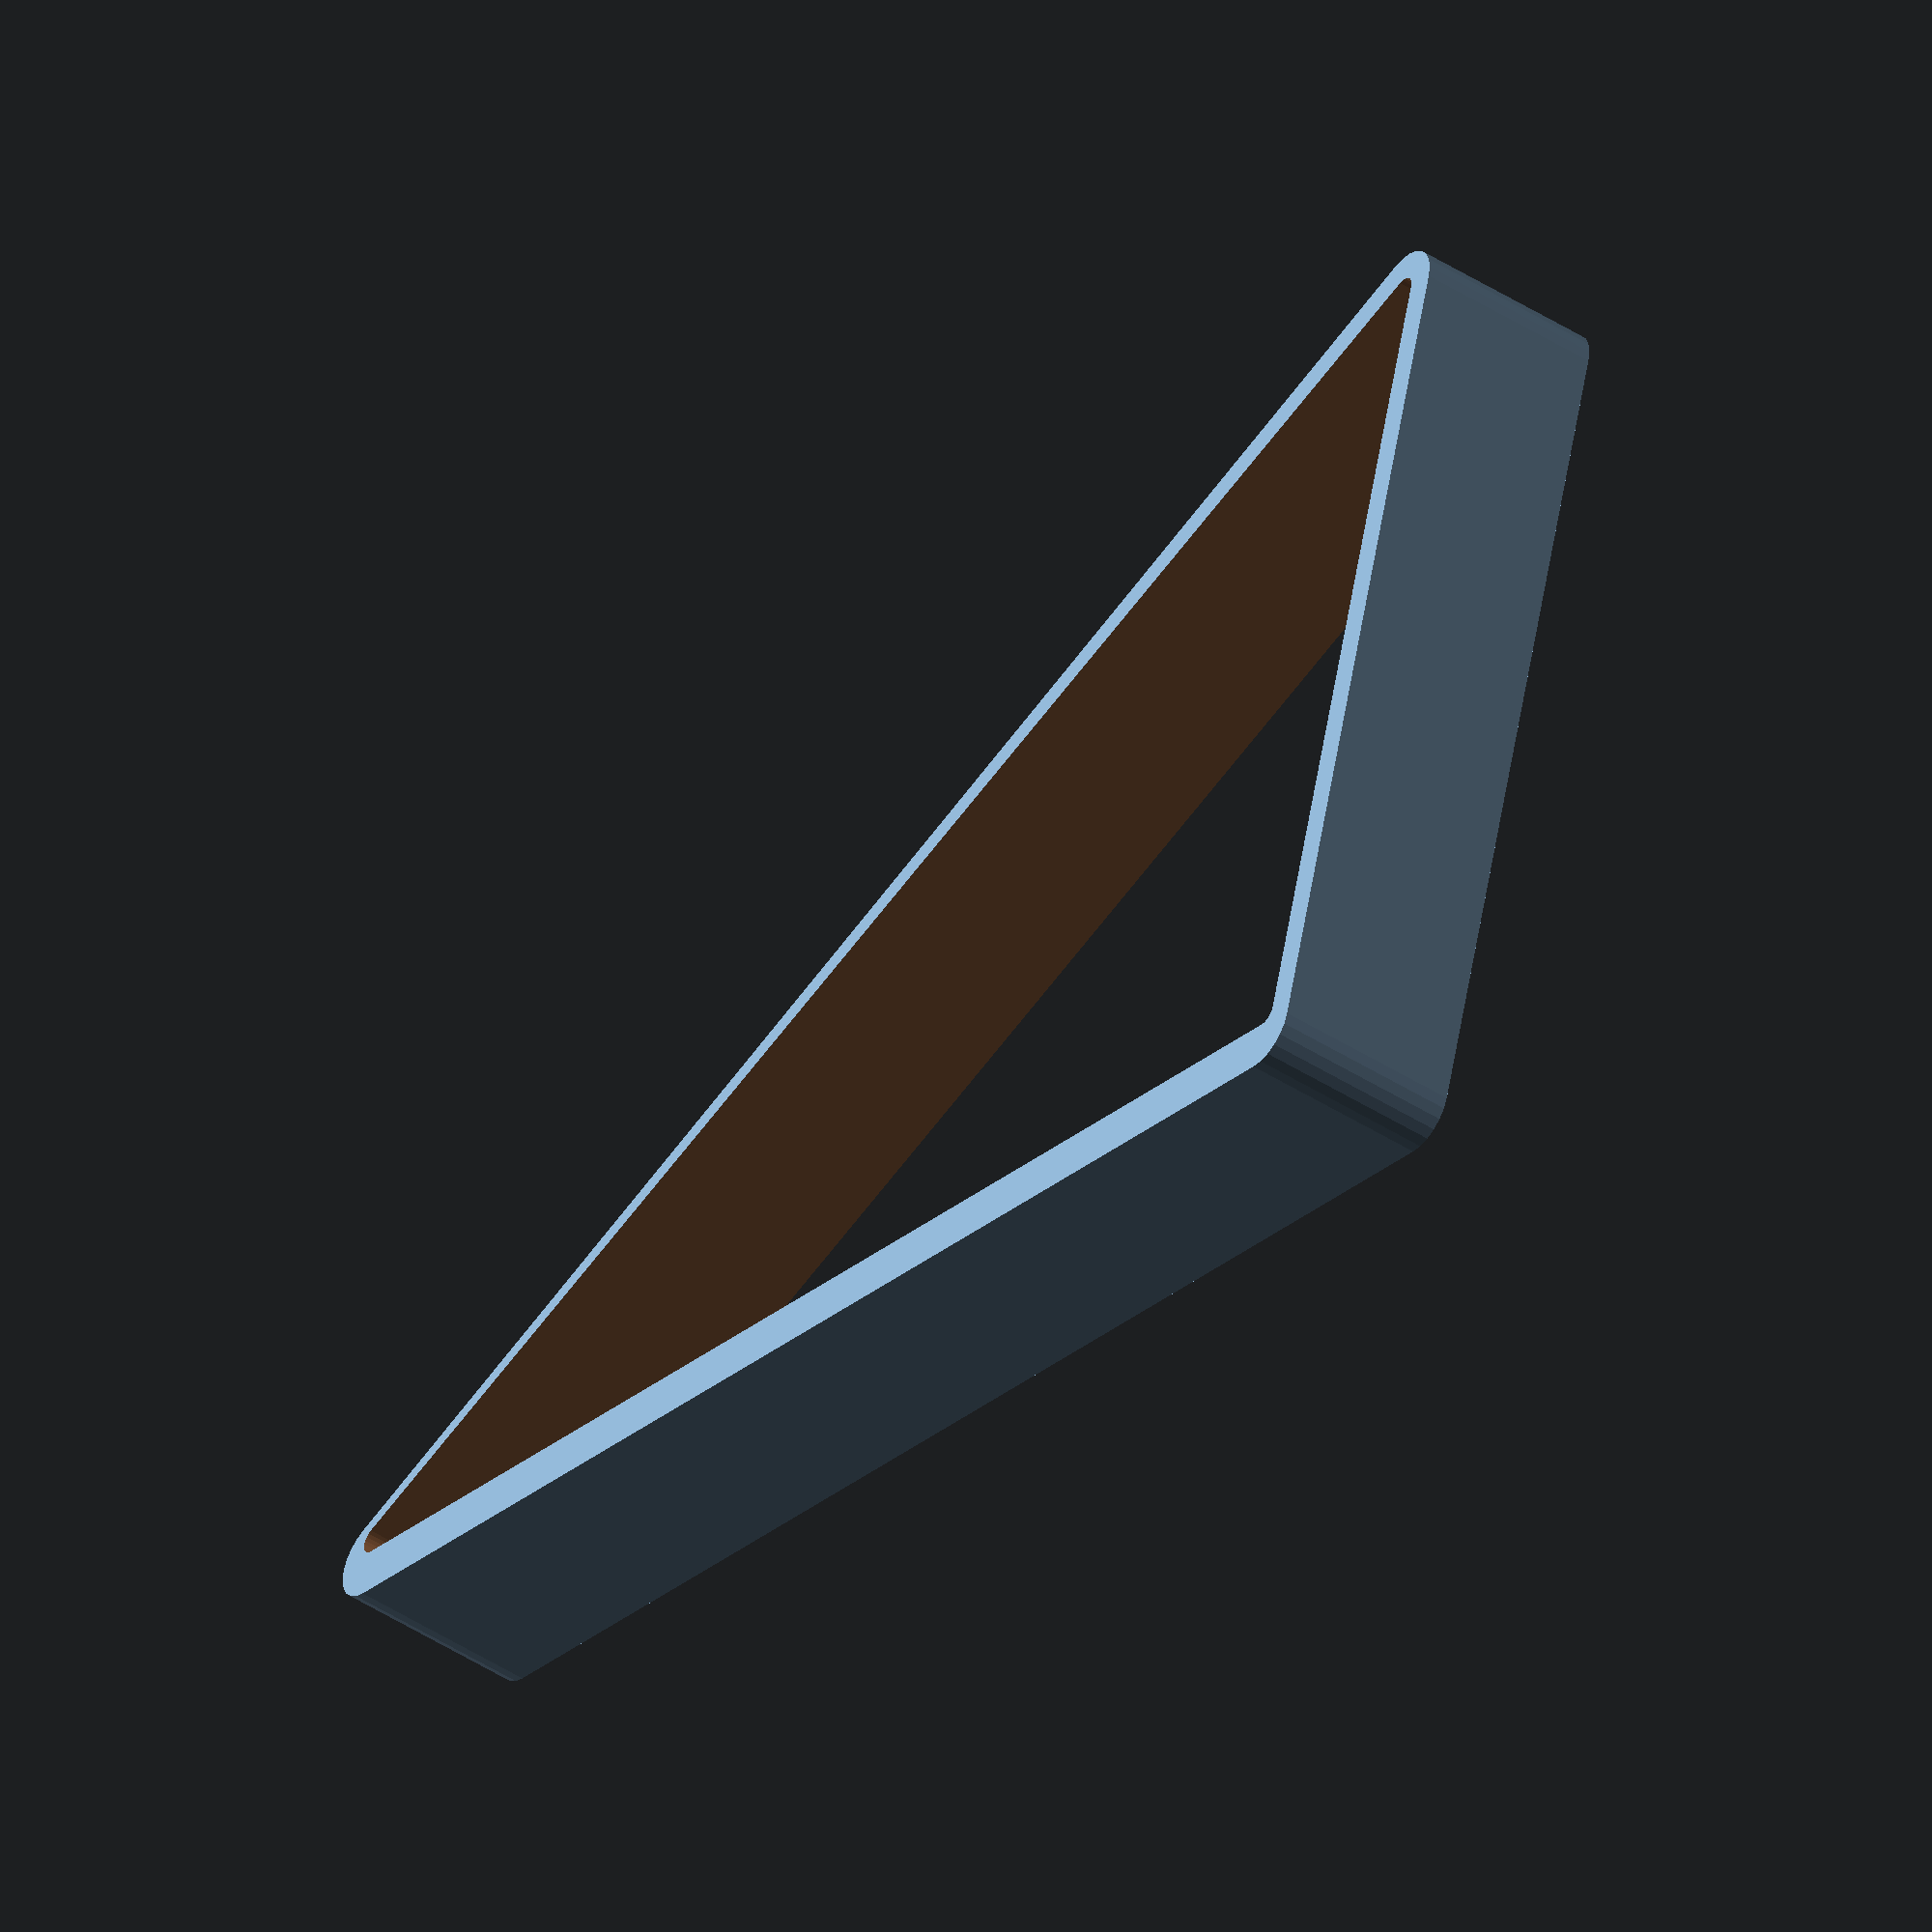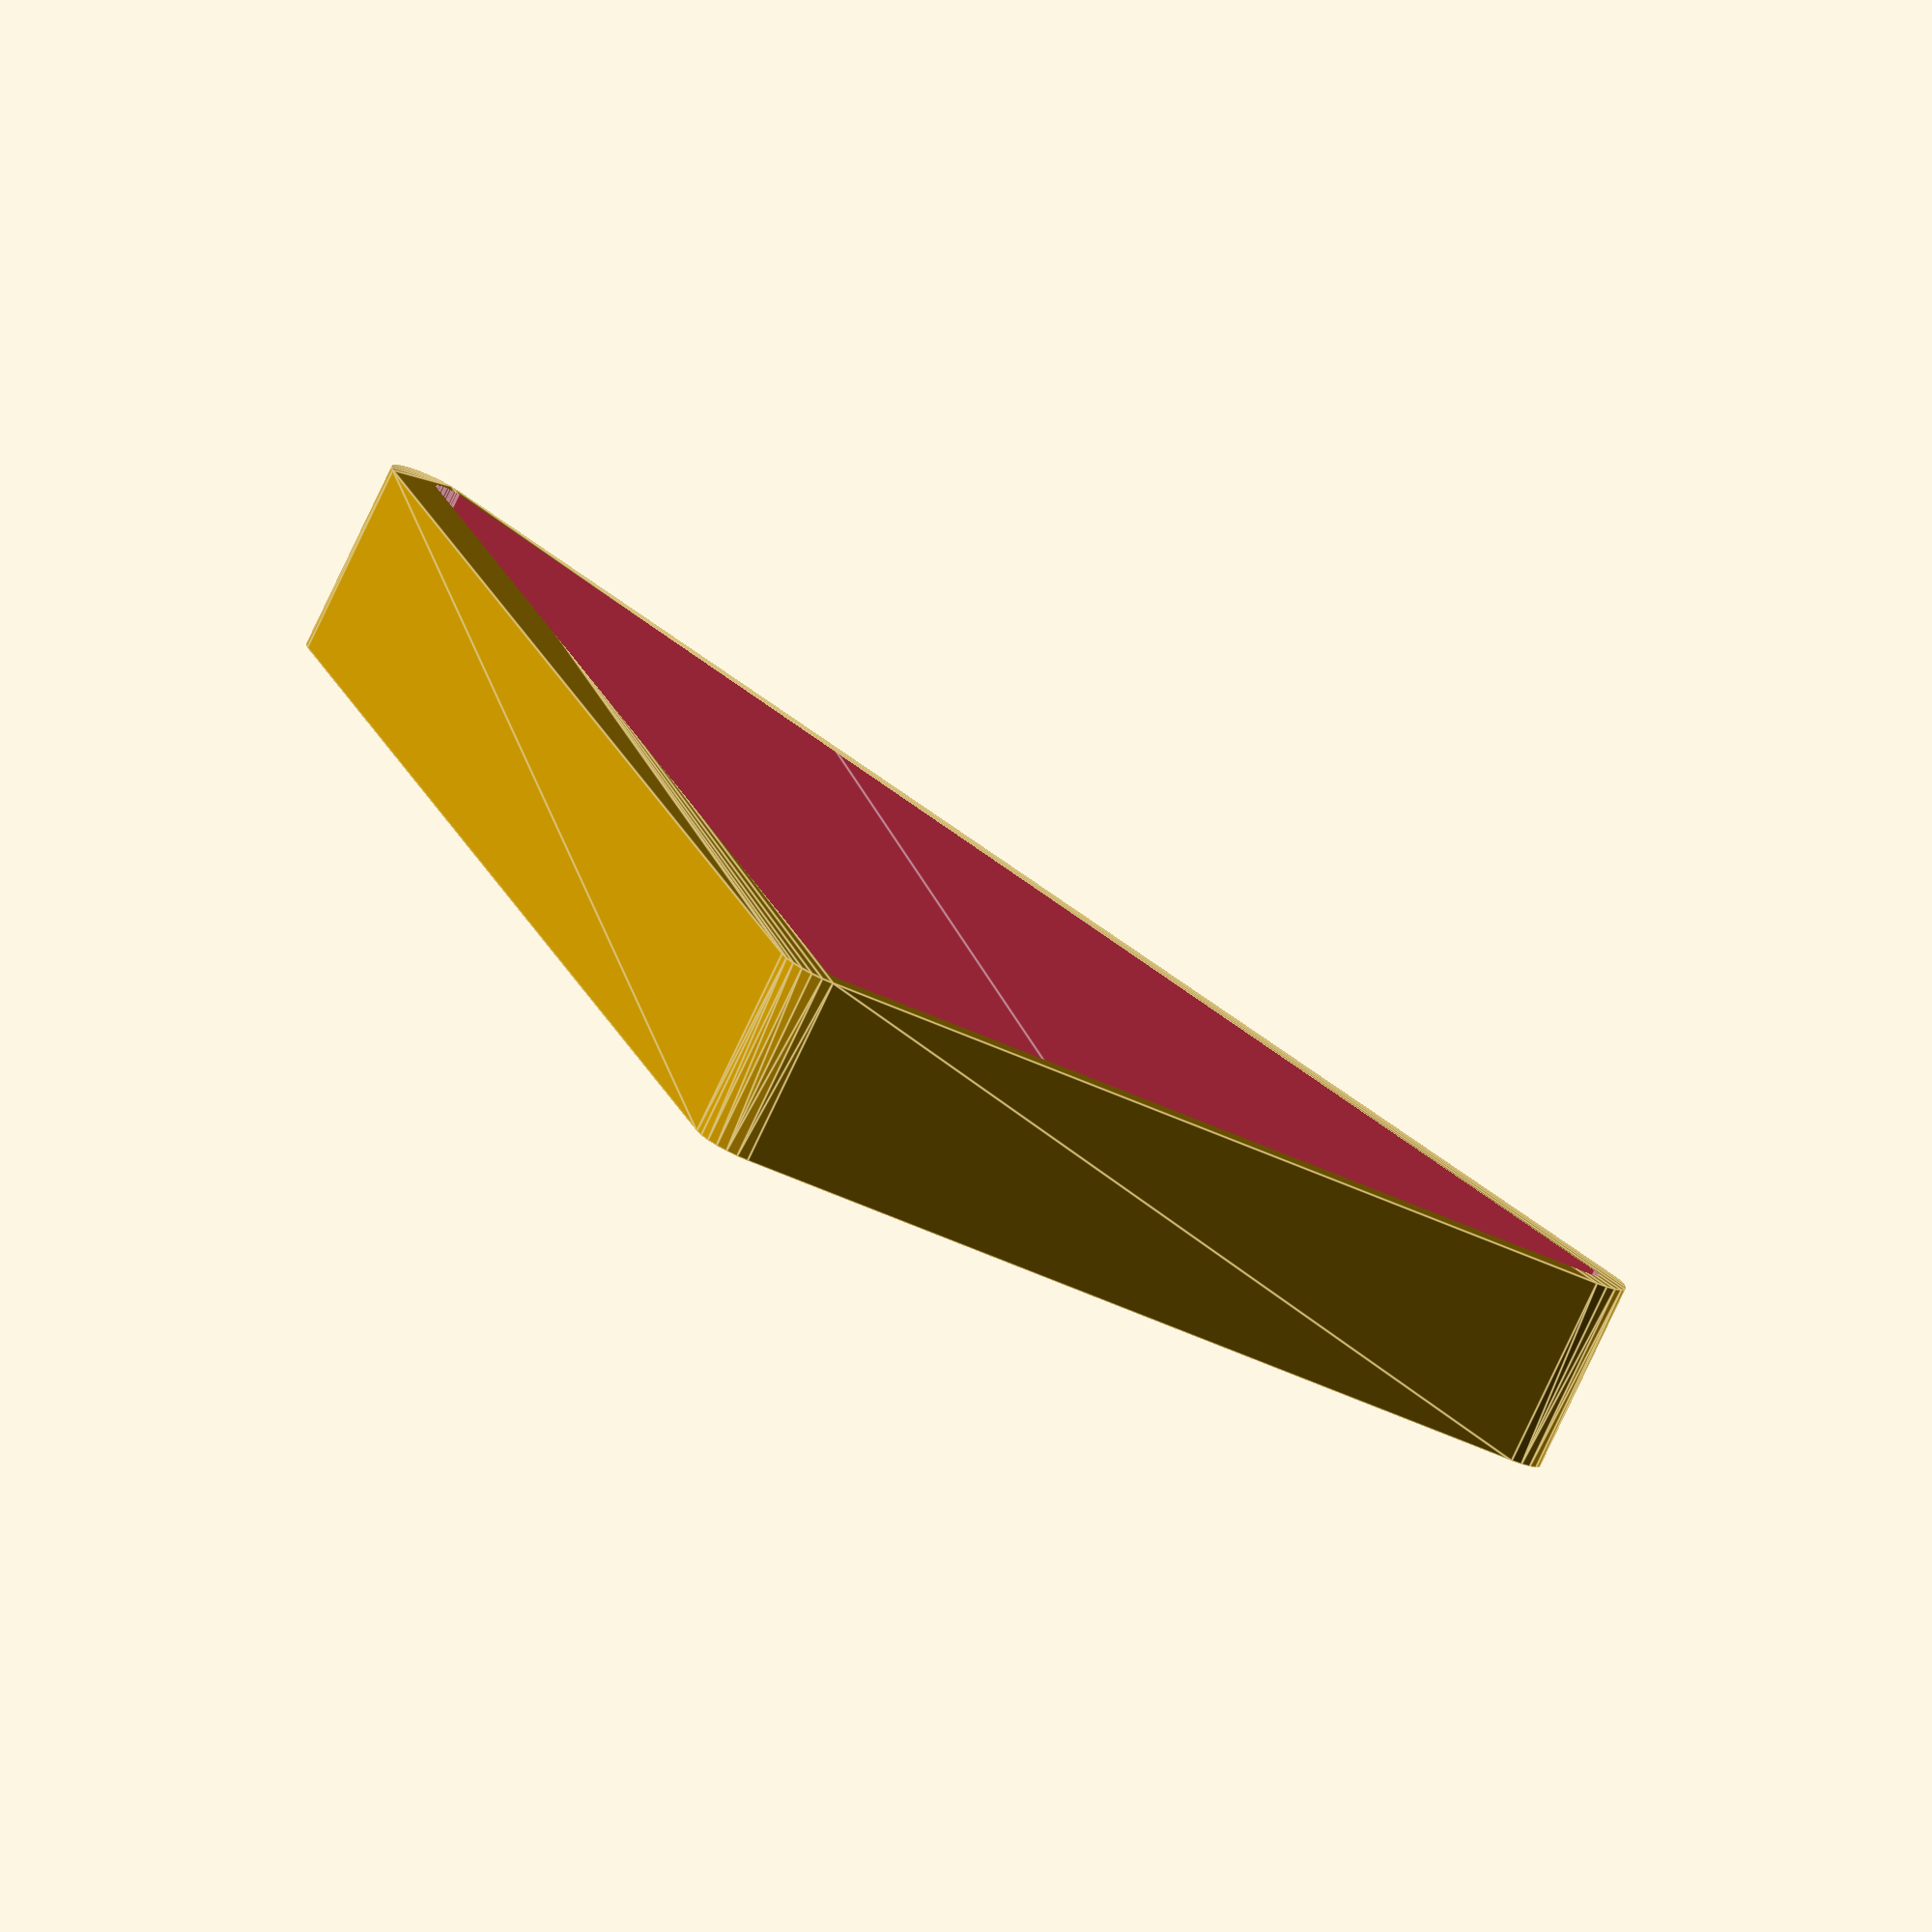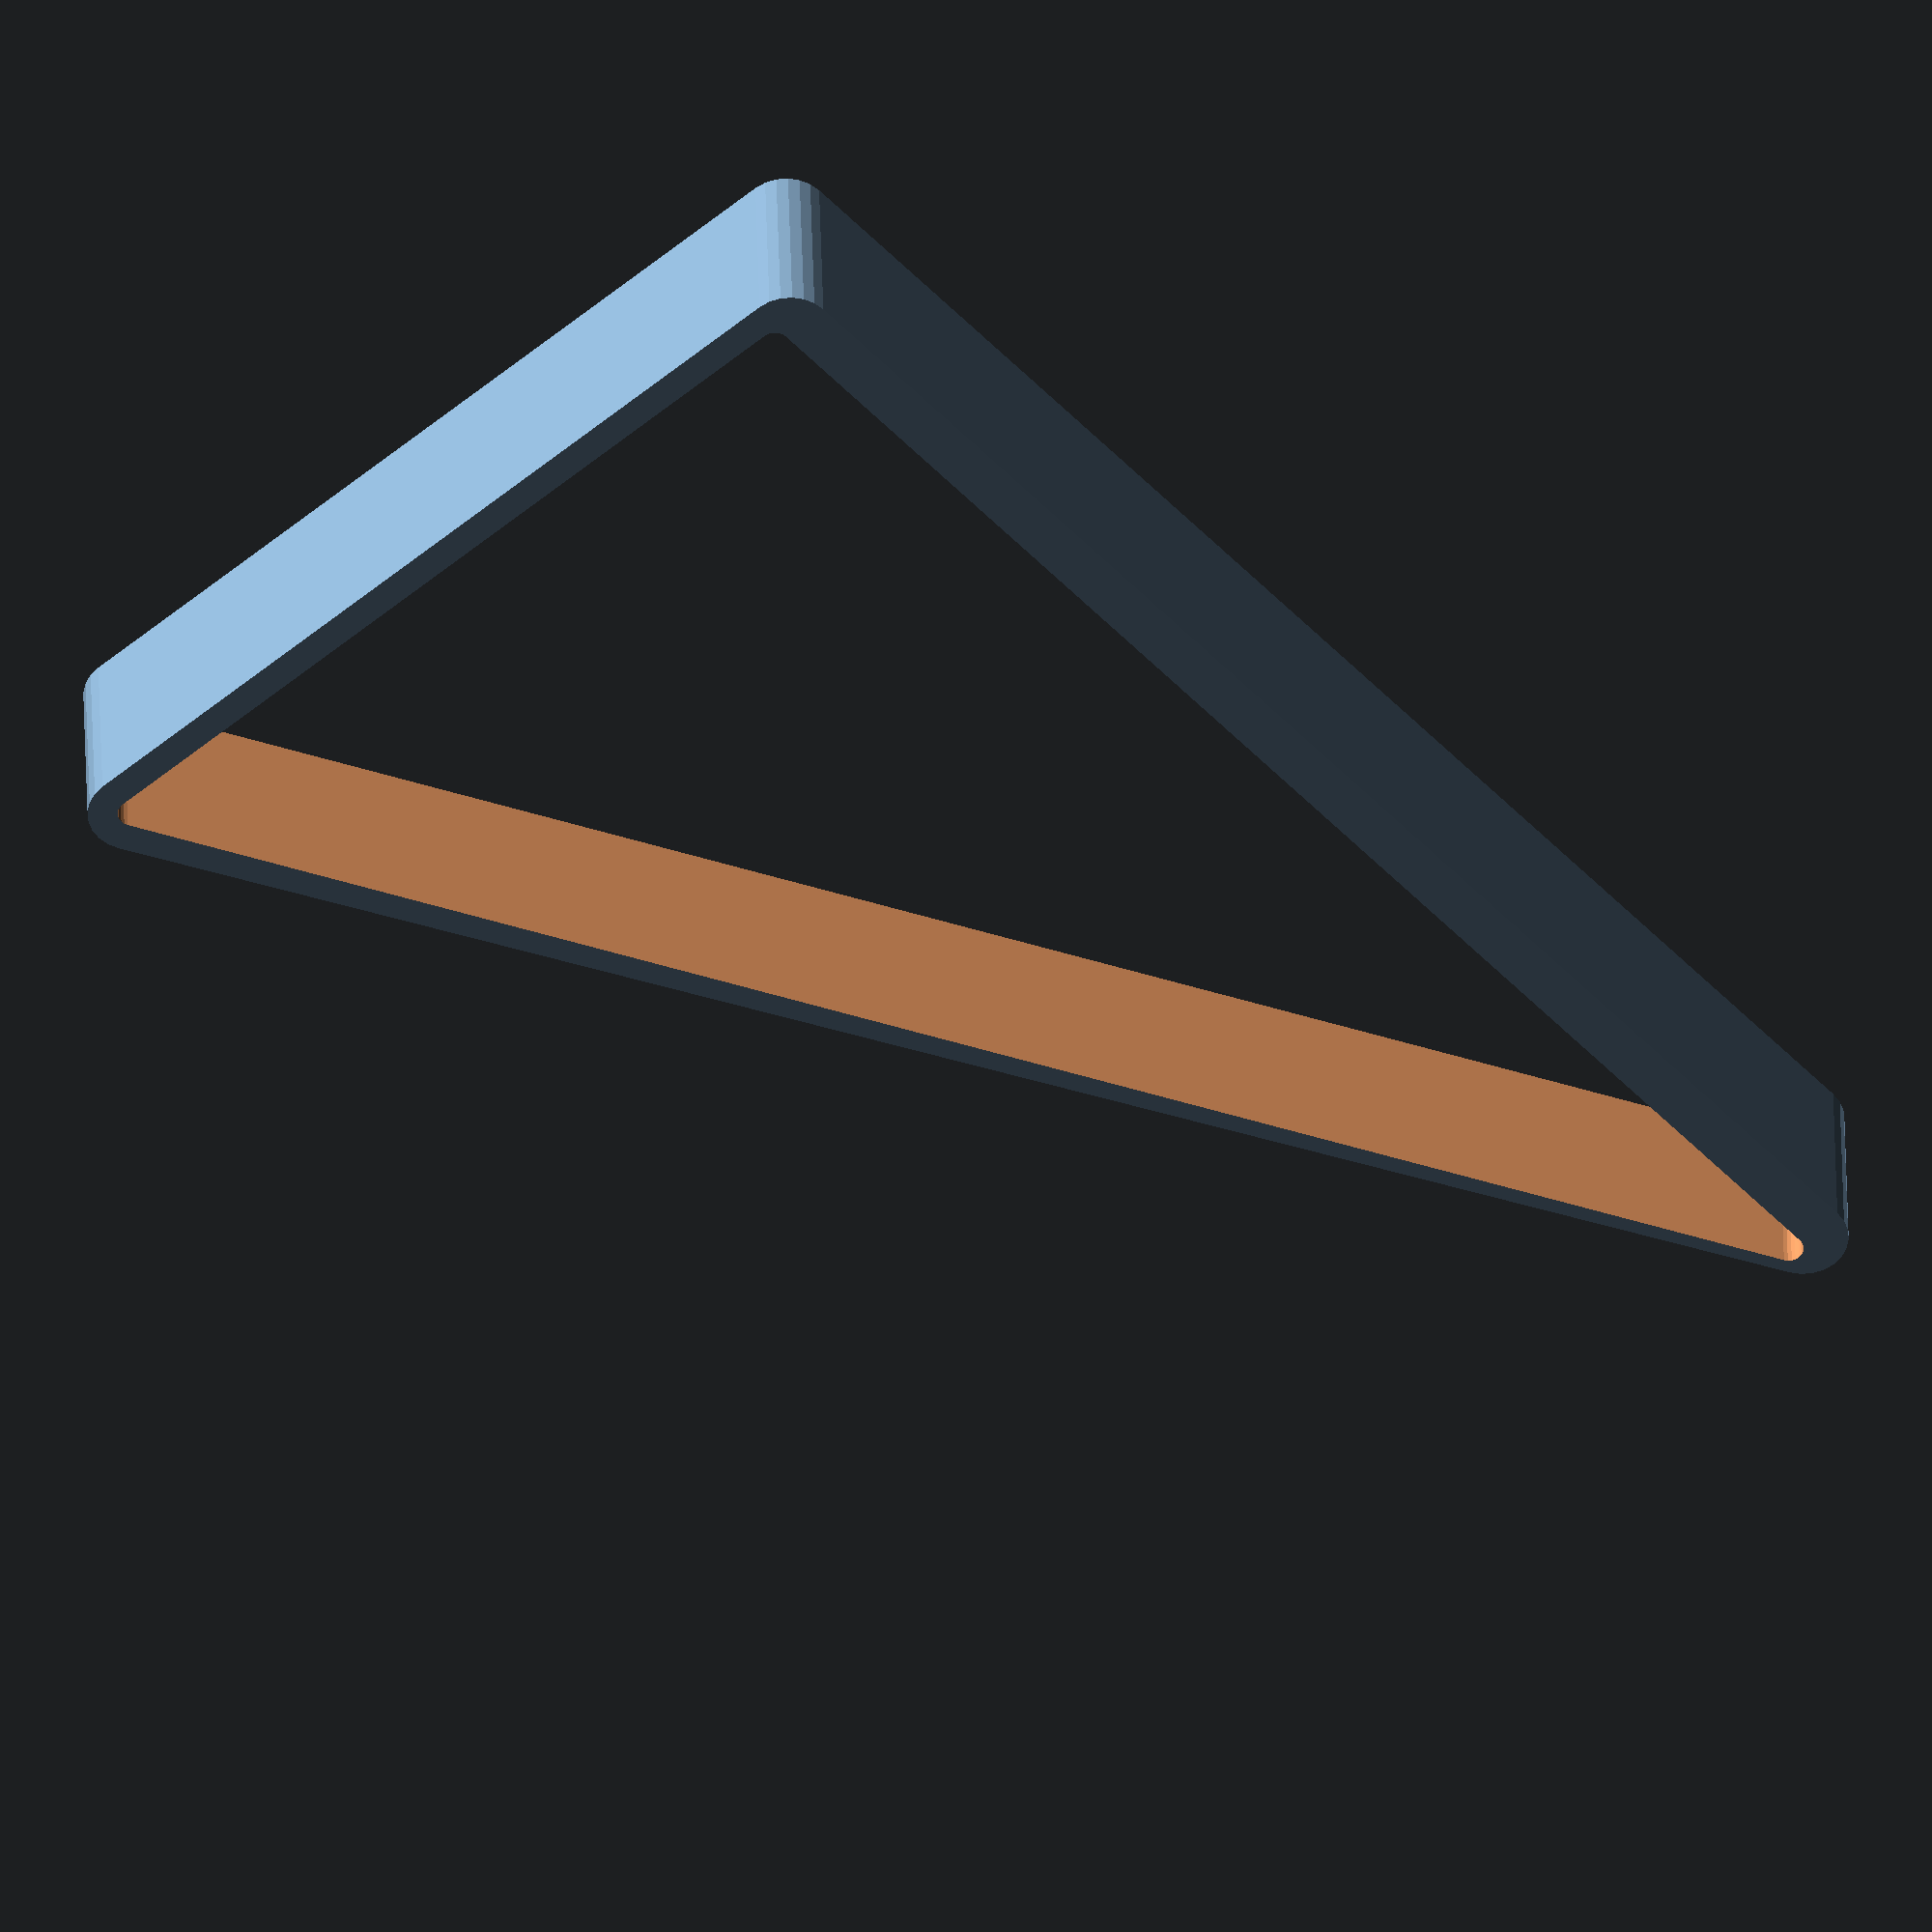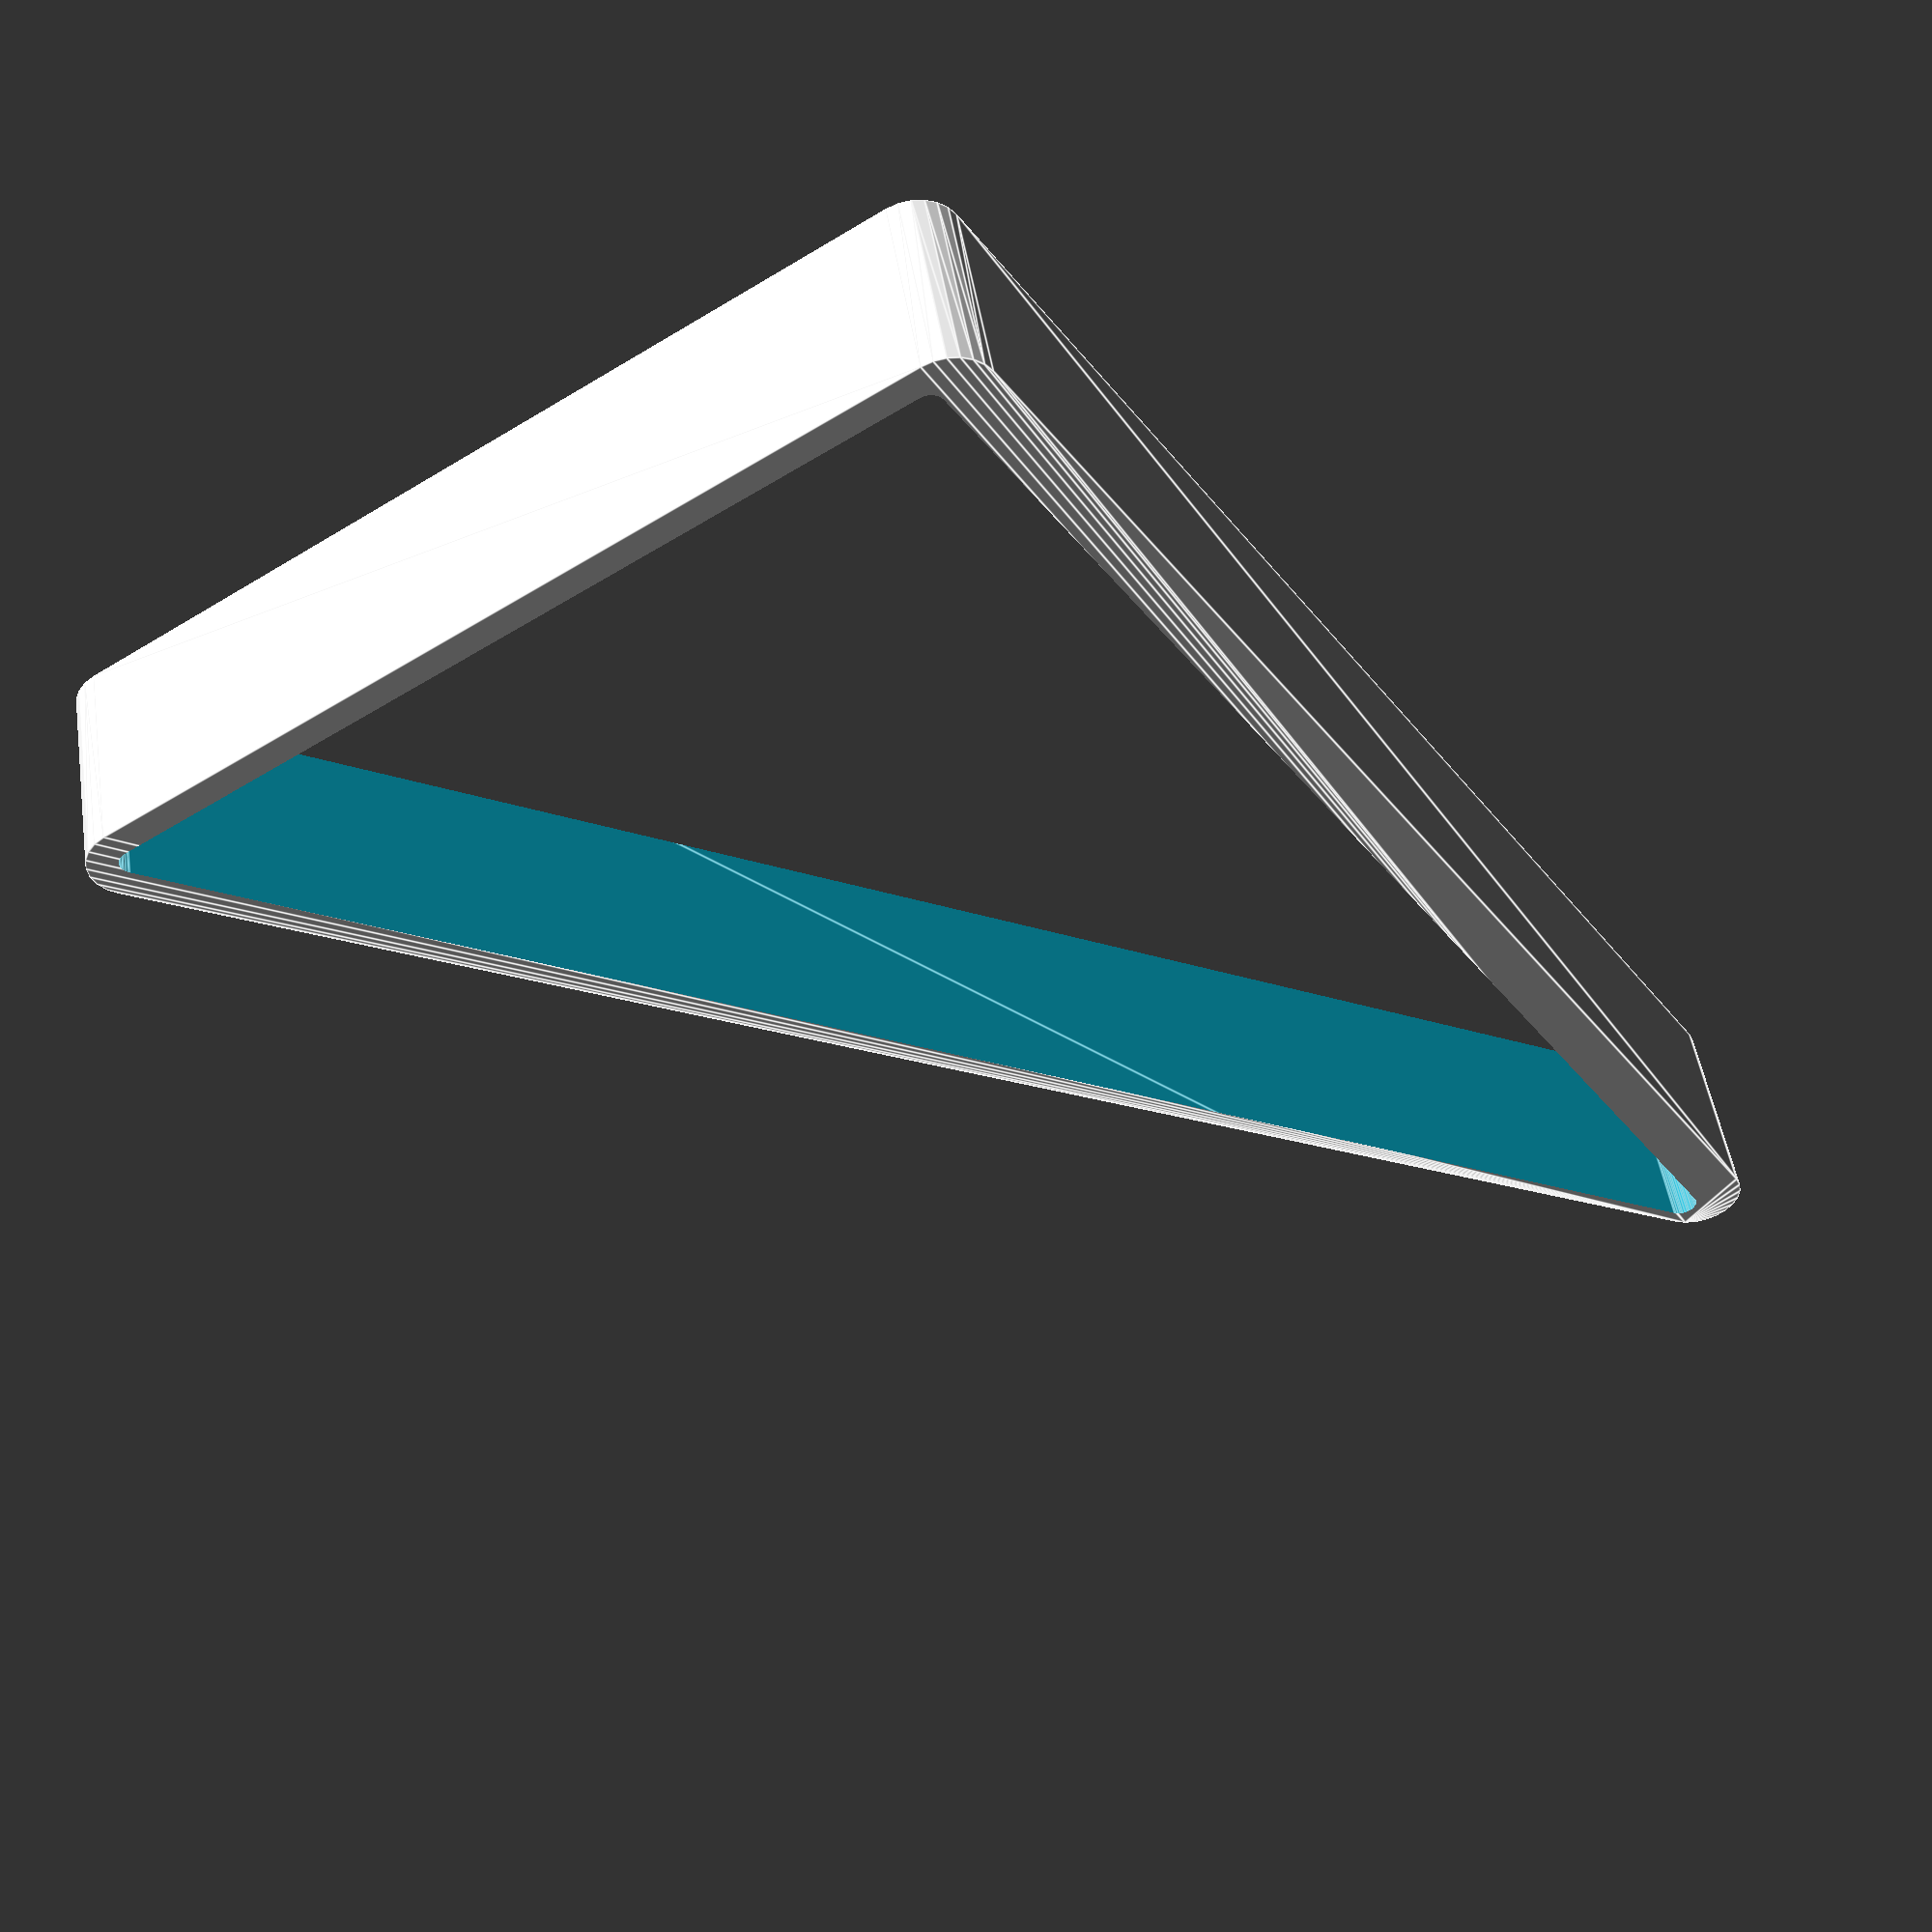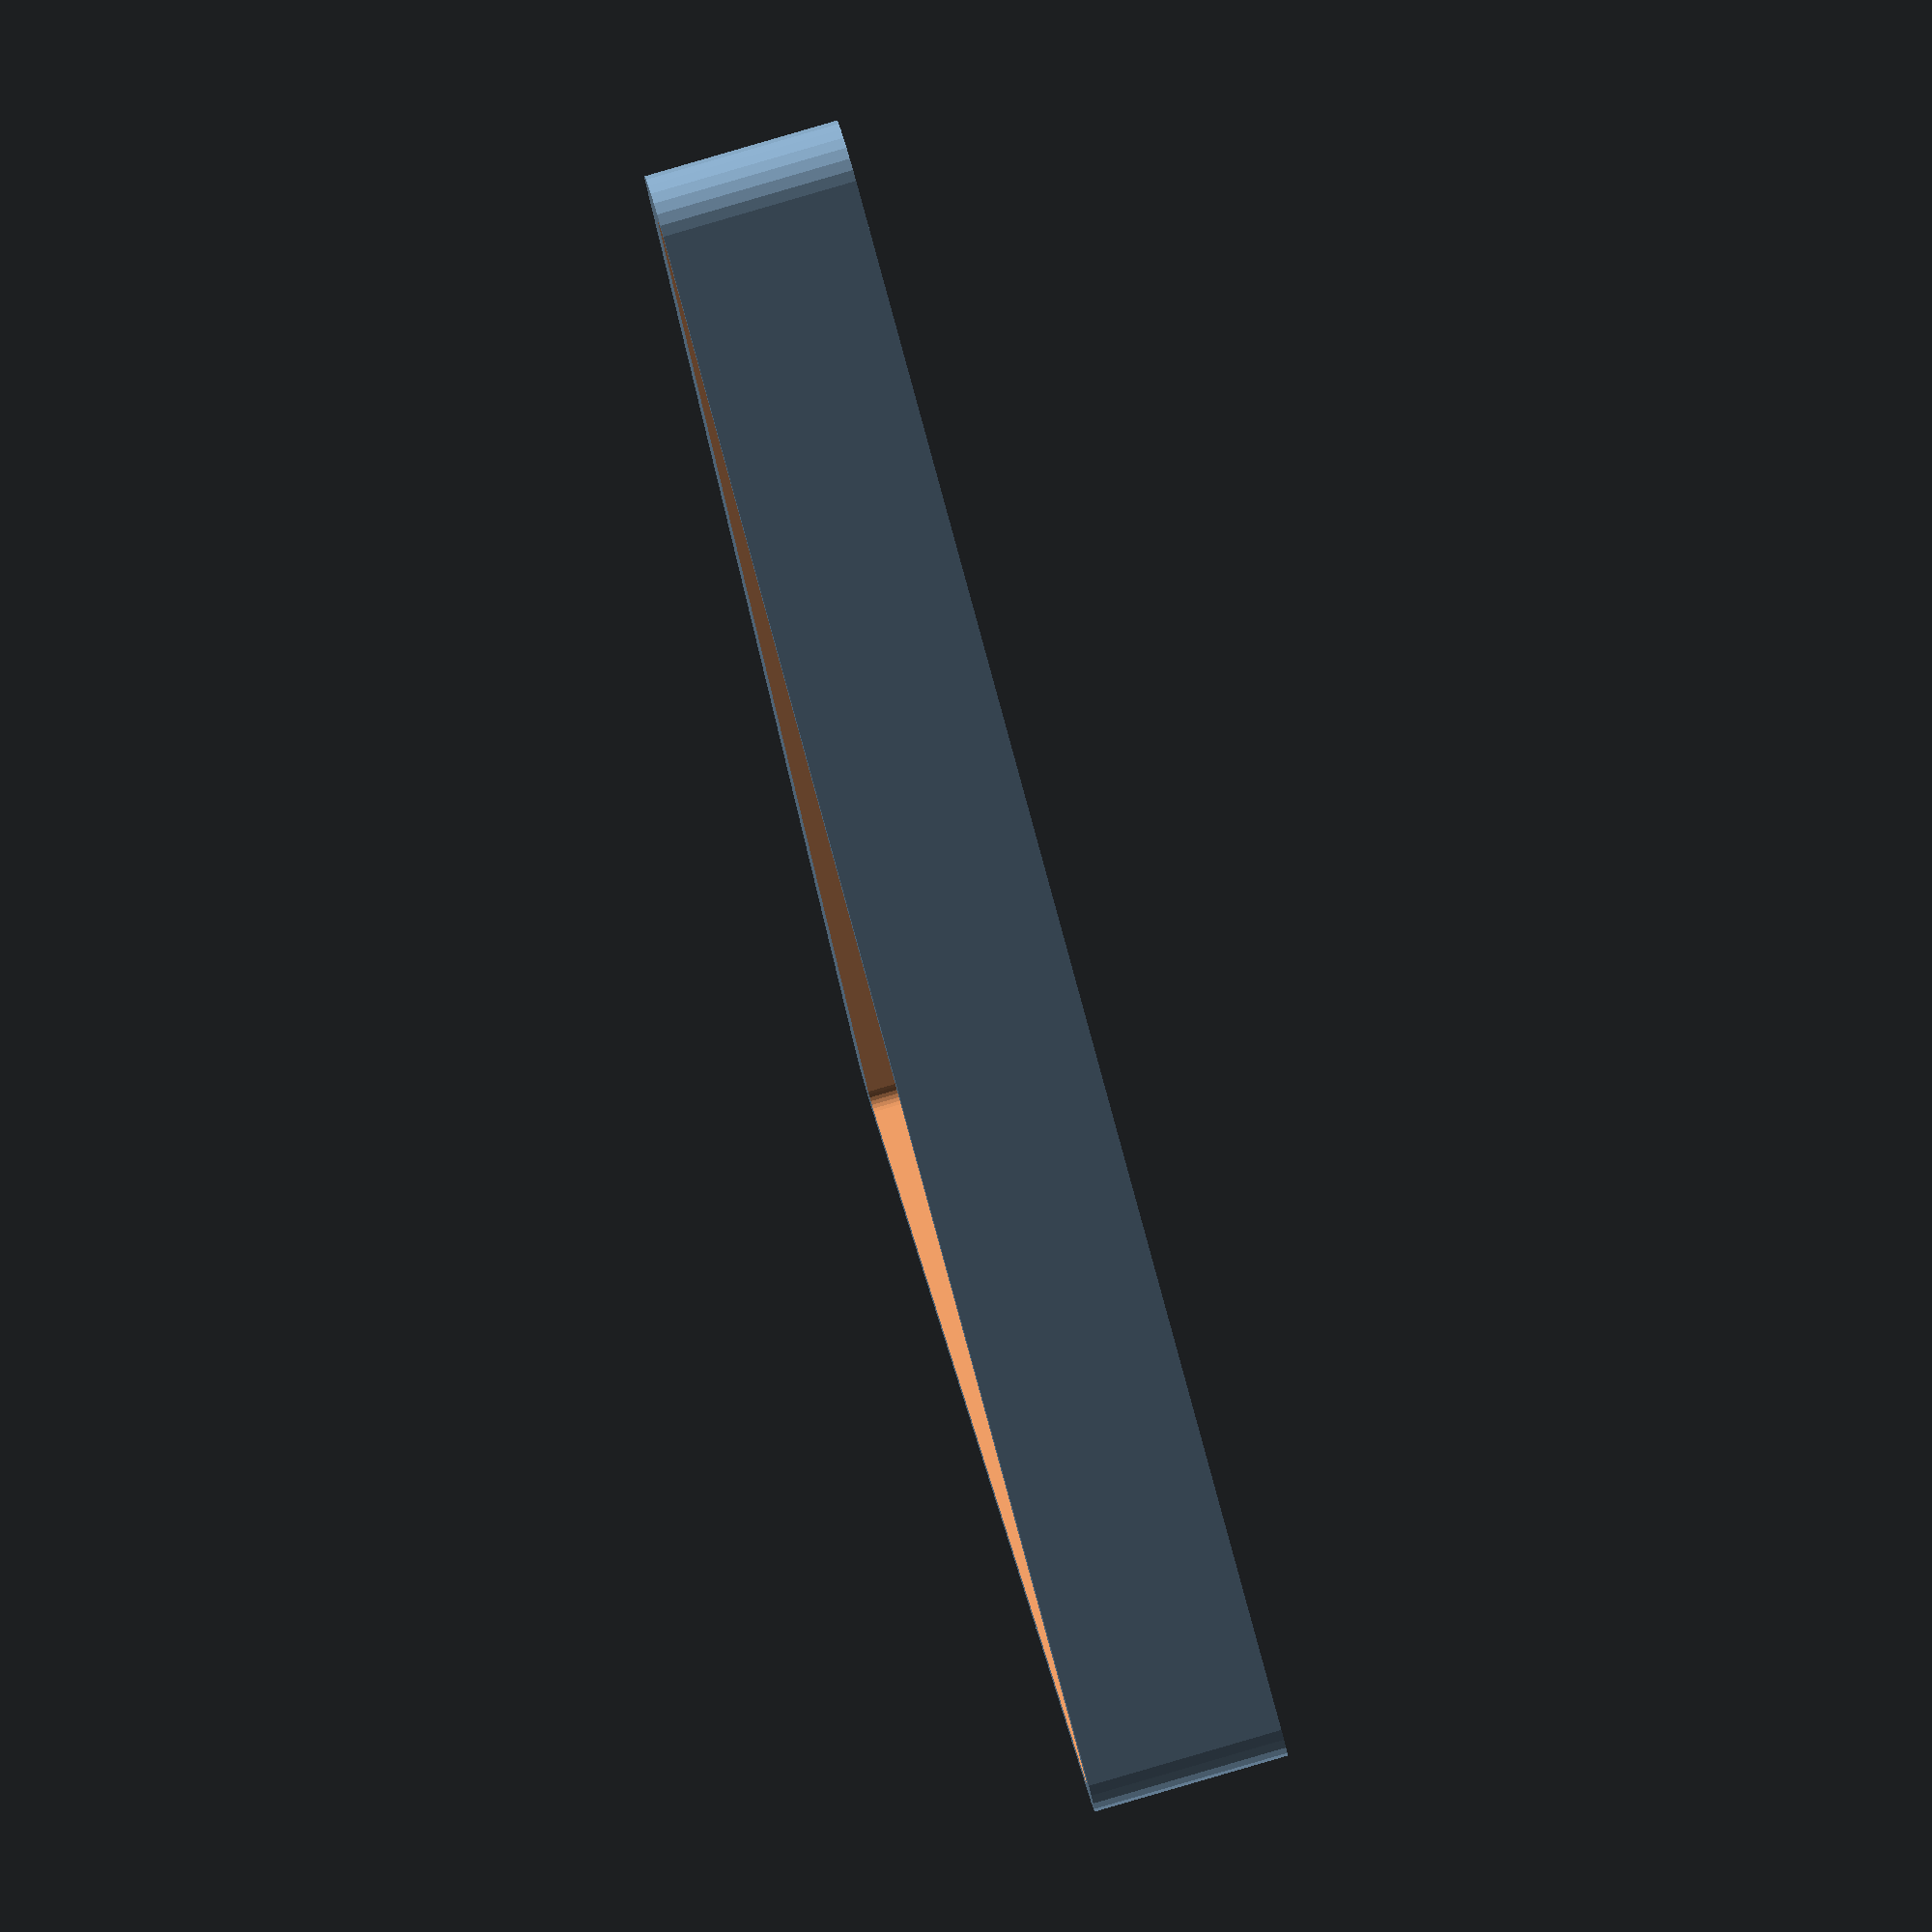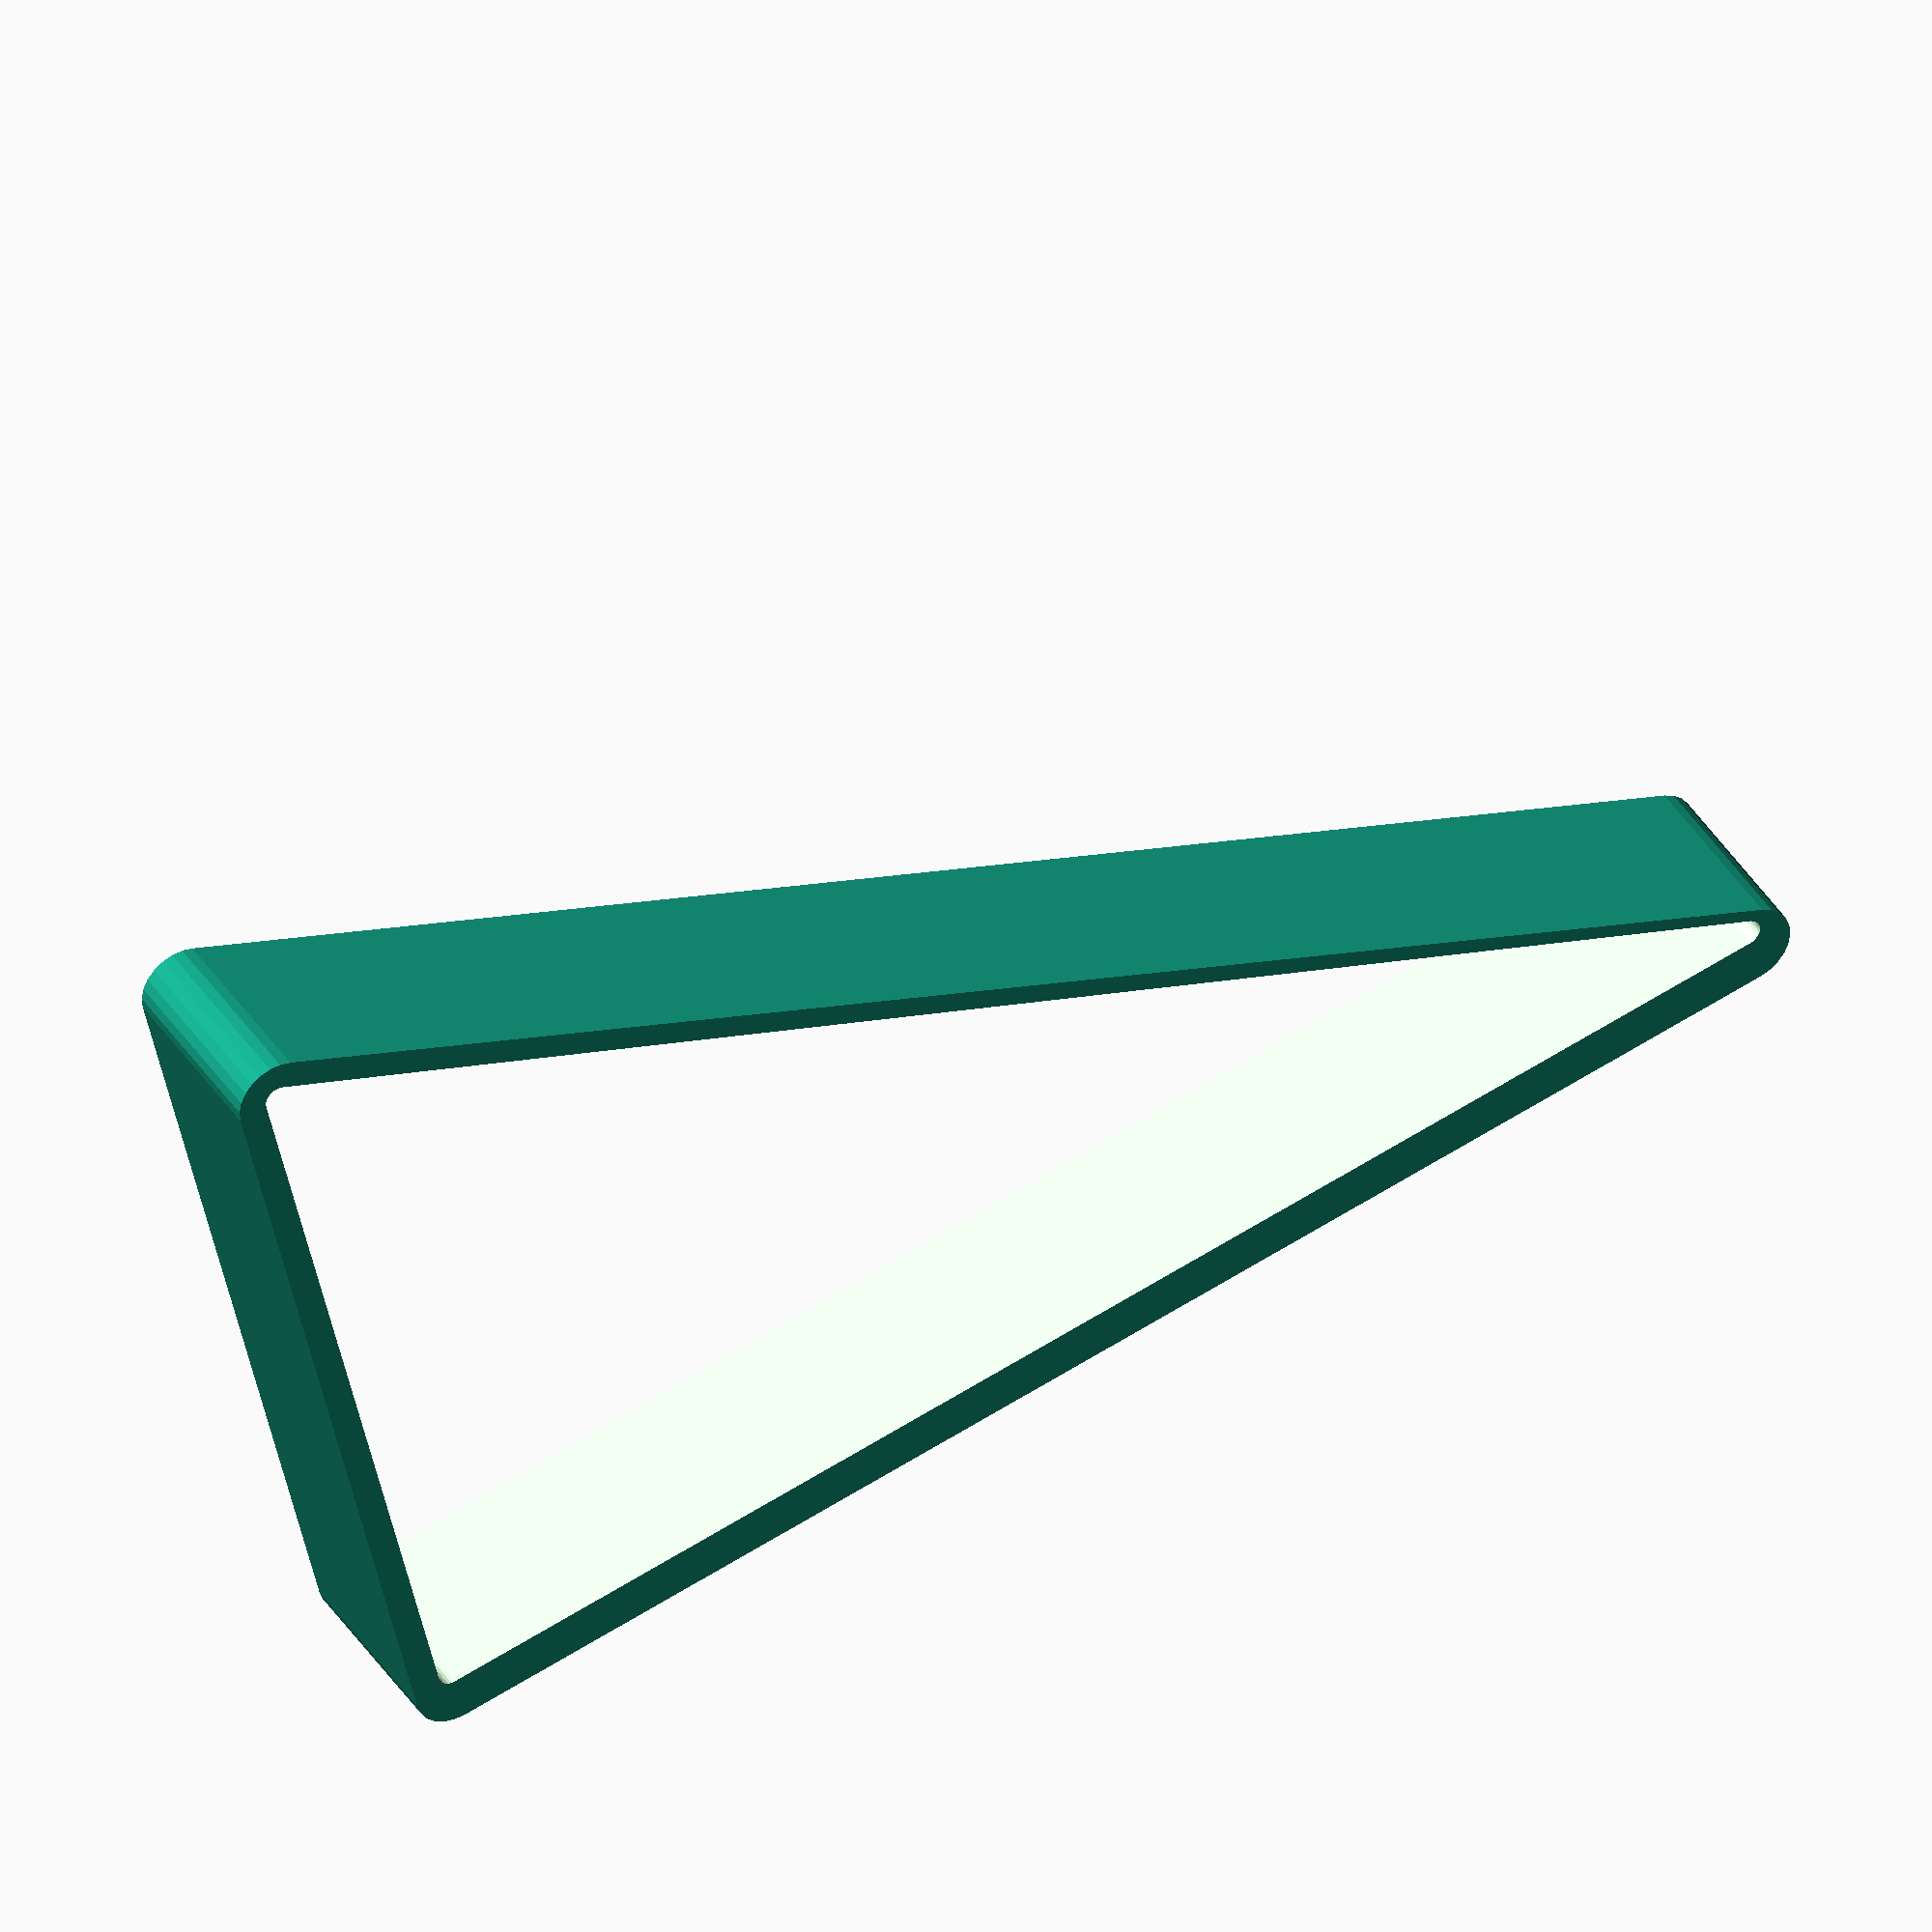
<openscad>
// Configurable laptop stand

// Copyright (C) 2016 Embecosm Limited (www.embecosm.com)

// Contributor: Jeremy Bennett <jeremy.bennett@embecosm.com>

// This file is licensed under the Creative Commons Attribution-ShareAlike 3.0
// Unported License. To view a copy of this license, visit
// http://creativecommons.org/licenses/by-sa/3.0/ or send a letter to Creative
// Commons, PO Box 1866, Mountain View, CA 94042, USA.


// Measure the laptop thickness from the desk to the flat with the laptop
// open.

LAPTOP_T = 22;

// Thickness of the wall

T = 3.0;

// Degree of rounding of the inner edges

INNER_R = 1.5;

// Degree of rounding of the outer edges

OUTER_R = INNER_R + T;

// Angle of the stand

A = 60.0;

// Breadth of the stand, which since we are printing on our side is the height
// of the print.

H = 20;

// Length of the face.  This is the longest part of the stand, so limited by
// the printer.

F = 200.0;

// Other edges, base and back

BASE = F * cos (A);
BACK = F * sin (A);

// Block outline of main stand part

module main_block () {
     a = A / 2.0;
     b = (90 - A) / 2;
     y1 = OUTER_R;
     x1 = y1 / tan (a);
     y2 = OUTER_R;
     x2 = BASE - OUTER_R;
     y3 = BACK - OUTER_R / tan (b);
     x3 = x2;
     hull () {
	  translate (v = [x1, y1, 0])
	       cylinder (r = OUTER_R, h = H, center = false, $fn = 24);
	  translate (v = [x2, y2, 0])
	       cylinder (r = OUTER_R, h = H, center = false, $fn = 24);
	  translate (v = [x3, y3, 0])
	       cylinder (r = OUTER_R, h = H, center = false, $fn = 24);
     }
}


// Lower hole

module lo_hole () {
     a = A / 2.0;
     b = (90 - A) / 2;
     y1 = OUTER_R;
     x1 = y1 / tan (a);
     y2 = OUTER_R;
     x2 = BASE + (T / 2 * sin (A)) - OUTER_R / tan (a);
     y3 = BACK - OUTER_R / tan (b);
     x3 = x2;
     hull () {
	  translate (v = [x1, y1, -H])
	       cylinder (r = INNER_R, h = 3 * H, center = false, $fn = 24);
	  translate (v = [x2, y2, -H])
	       cylinder (r = INNER_R, h = 3 * H, center = false, $fn = 24);
	  translate (v = [x3, y3, -H])
	       cylinder (r = INNER_R, h = 3 * H, center = false, $fn = 24);
     }
}


// The complete stand

module stand () {
     difference () {
	  main_block ();
	  lo_hole ();
     }
}


stand ();


</openscad>
<views>
elev=224.3 azim=254.6 roll=307.3 proj=o view=wireframe
elev=258.0 azim=196.4 roll=25.2 proj=o view=edges
elev=323.6 azim=221.7 roll=178.8 proj=o view=solid
elev=129.7 azim=32.0 roll=9.0 proj=p view=edges
elev=96.7 azim=209.4 roll=286.3 proj=o view=wireframe
elev=139.3 azim=256.7 roll=209.2 proj=o view=solid
</views>
